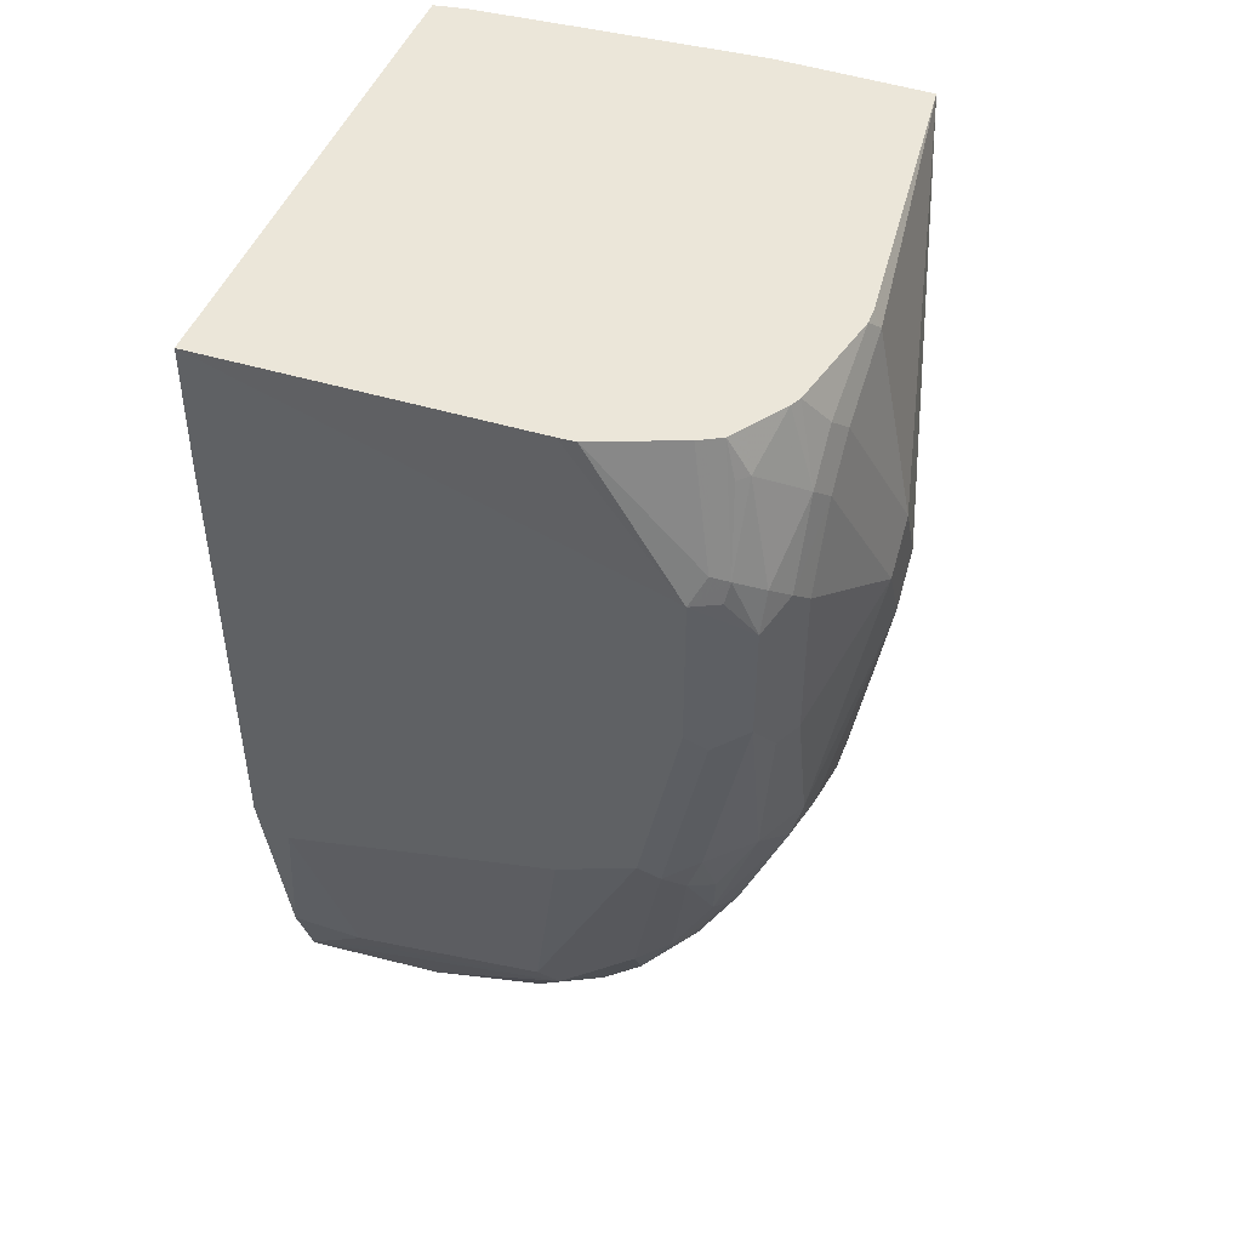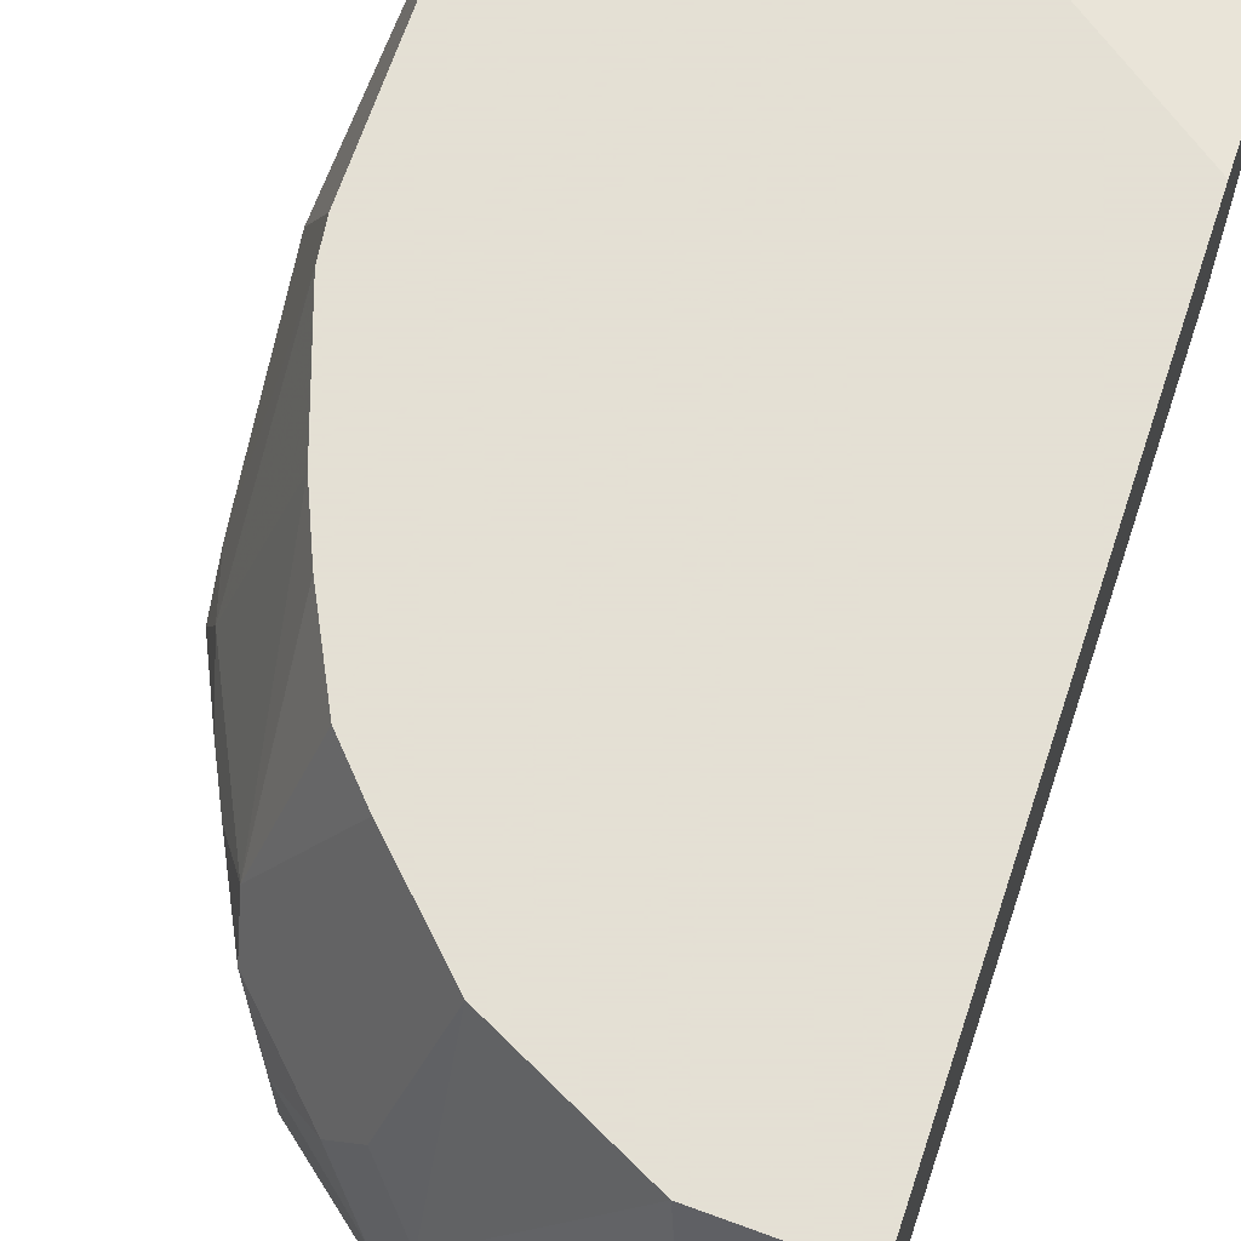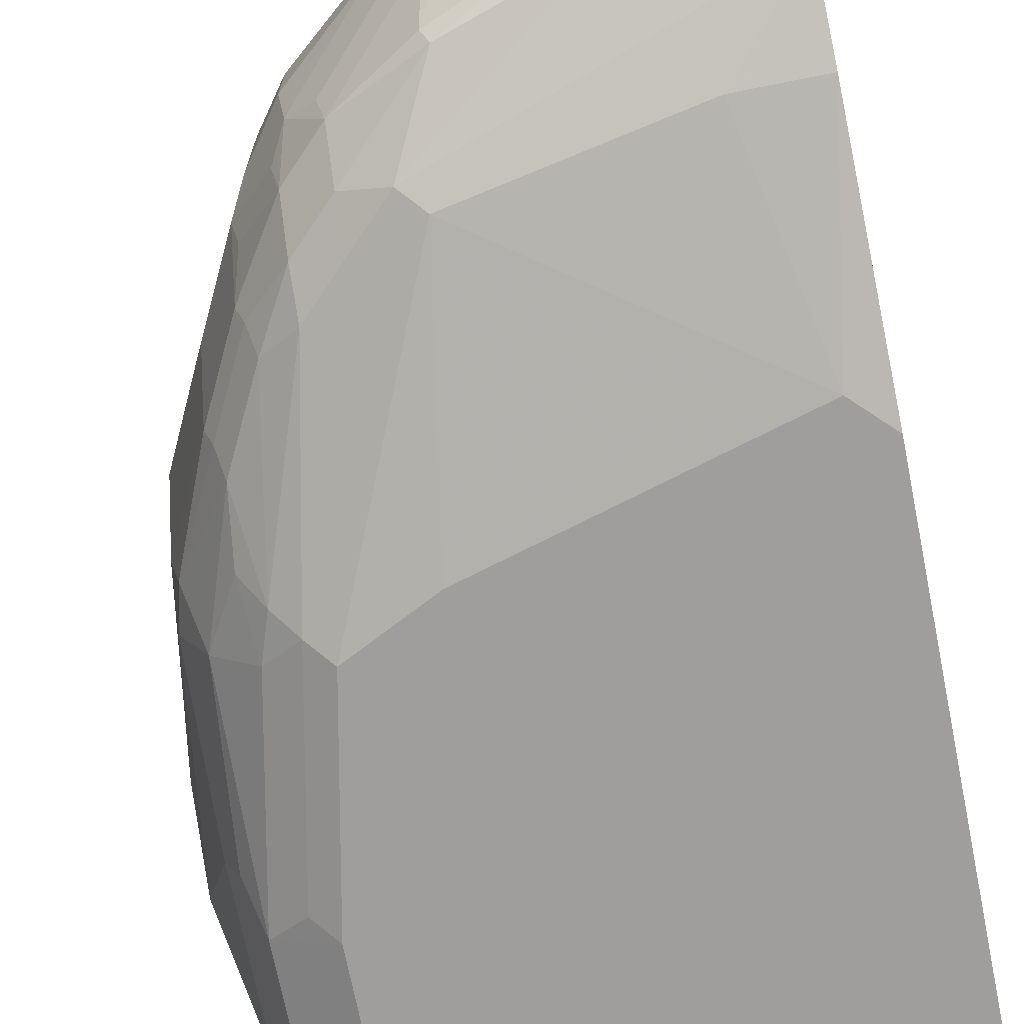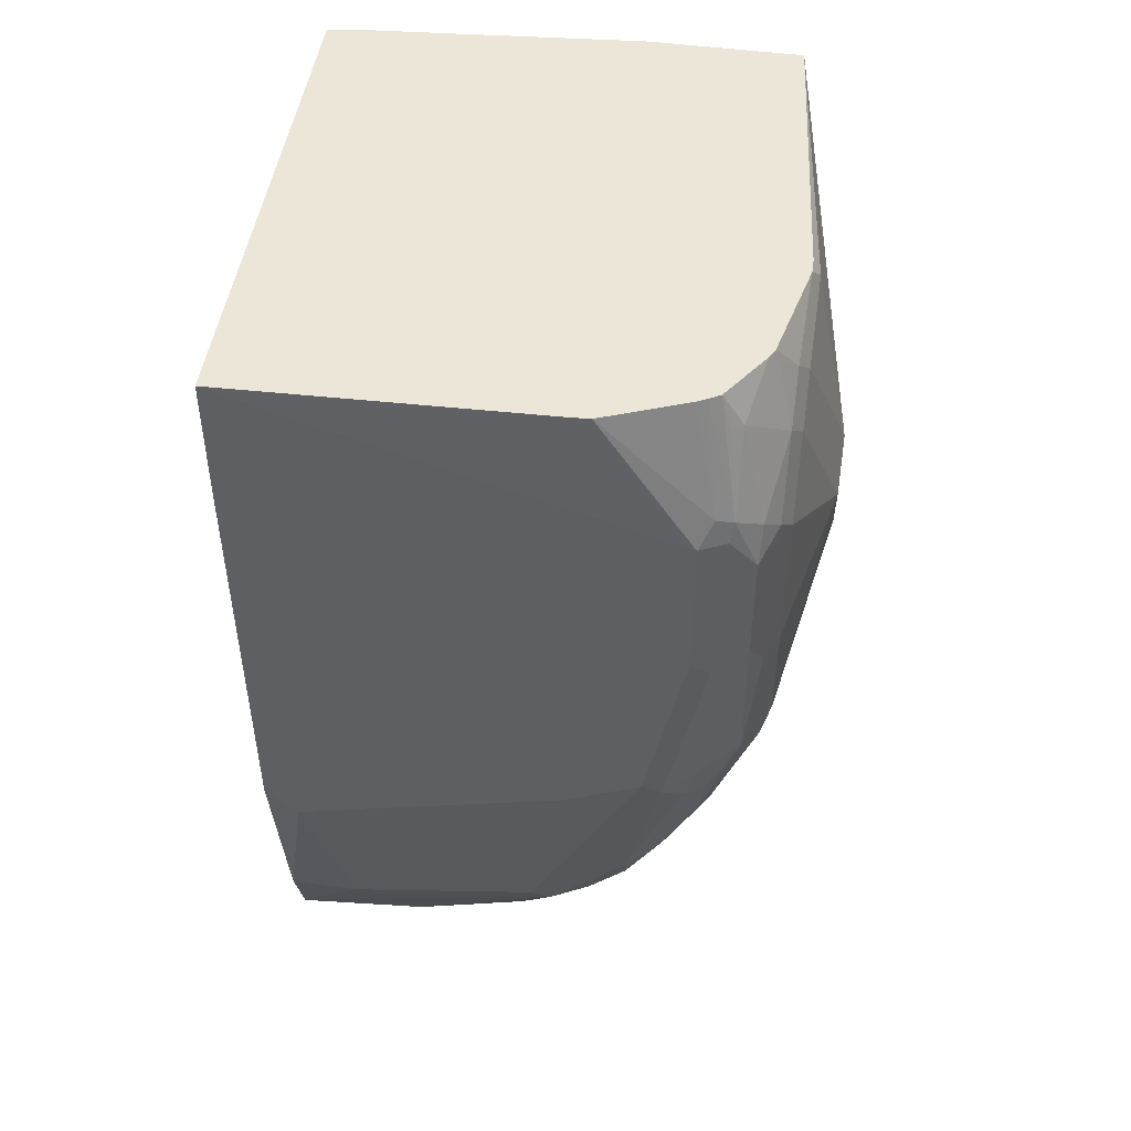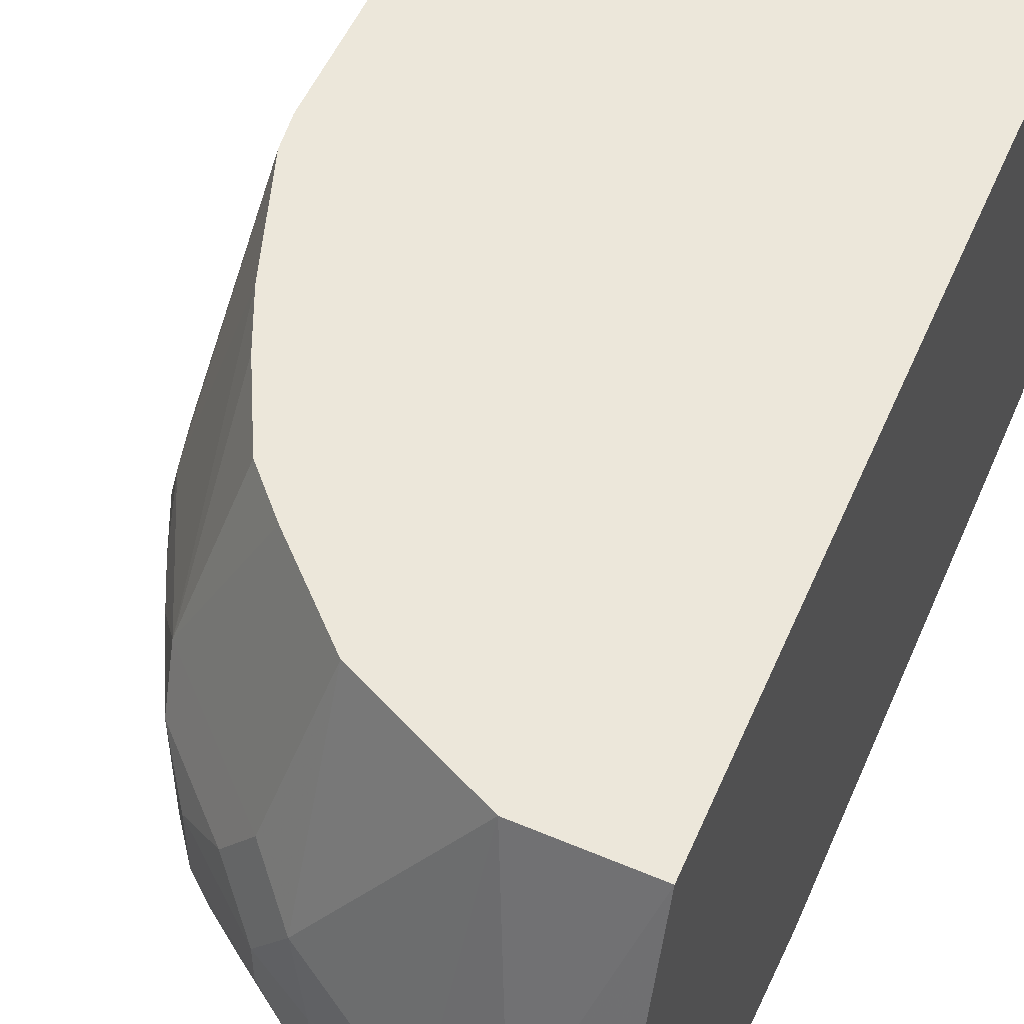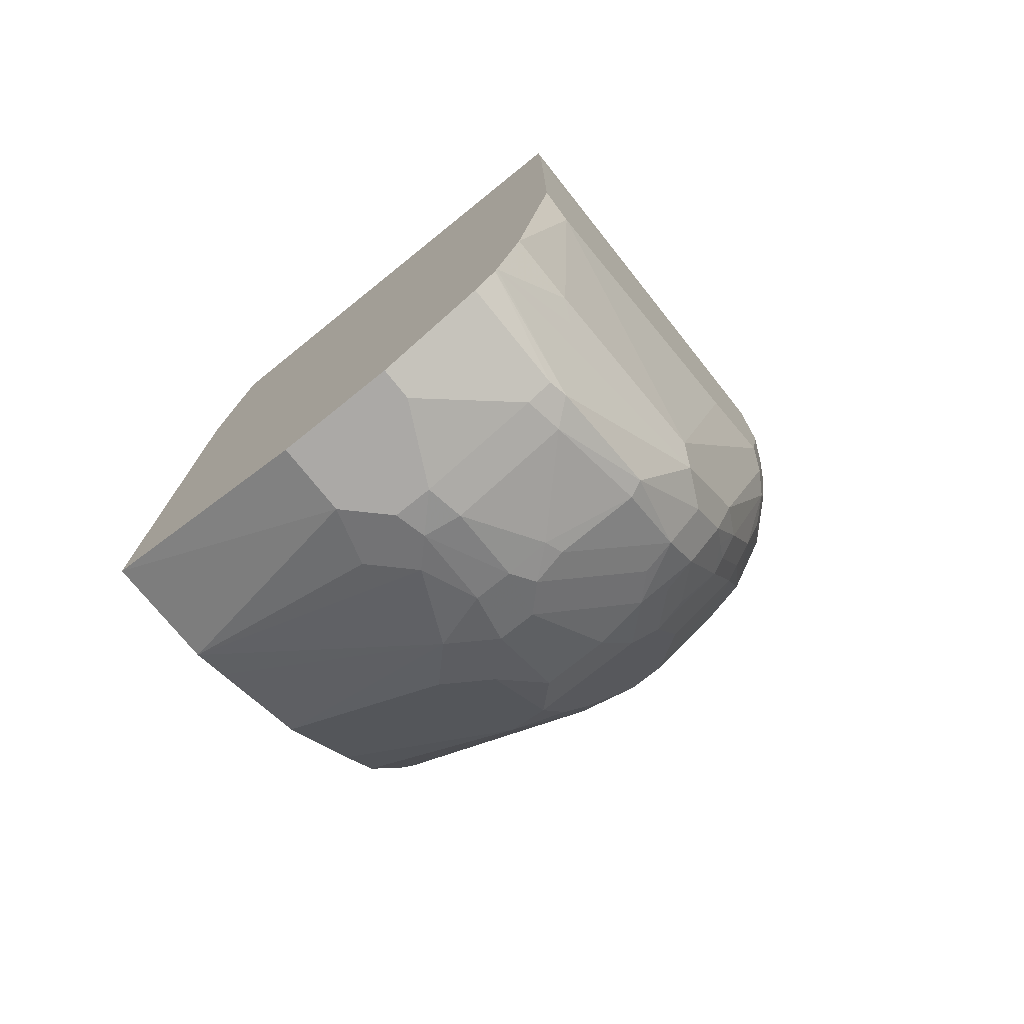
<metadata>
{"format":"obj","ext":"obj","renderer":"f3d","projection":"perspective","resolution":1024,"background":"white","views":[{"elev":47.4,"azim":20.5,"up":"+Z"},{"elev":66.2,"azim":-161.5,"up":"+Y"},{"elev":-71.0,"azim":-168.7,"up":"+Y"},{"elev":48.8,"azim":8.5,"up":"+Z"},{"elev":52.1,"azim":-157.1,"up":"+Y"},{"elev":-75.6,"azim":-51.2,"up":"+Z"}]}
</metadata>
<code>
v 0.08564 -0.3687 -0.4442
v 0.2504 -0.3637 -0.4442
v 0.08564 -0.1058 -0.4442
v 0.08564 -0.37 -0.5139
v 0.3083 -0.37 -0.5139
v 0.2591 -0.3632 -0.4442
v 0.1028 -0.1028 -0.4442
v 0.08564 -0.1053 -0.4455
v 0.08564 -0.37 -0.7434
v 0.322 -0.3631 -0.5139
v 0.3237 -0.3597 -0.5036
v 0.3152 -0.3631 -0.5002
v 0.3083 -0.37 -0.5961
v 0.3357 -0.3563 -0.5345
v 0.3018 -0.3463 -0.4442
v 0.2497 -0.09097 -0.4442
v 0.08564 -0.1028 -0.4522
v 0.08564 -0.3494 -0.8633
v 0.1028 -0.37 -0.7605
v 0.3366 -0.3494 -0.5139
v 0.3237 -0.3392 -0.4625
v 0.3186 -0.3443 -0.4625
v 0.3129 -0.3402 -0.4442
v 0.3072 -0.3436 -0.4442
v 0.3186 -0.3648 -0.6064
v 0.3357 -0.3563 -0.5961
v 0.2878 -0.37 -0.6988
v 0.3494 -0.3289 -0.5345
v 0.3443 -0.3392 -0.5242
v 0.3289 -0.09097 -0.4442
v 0.08564 -0.09097 -0.5649
v 0.08564 -0.3353 -0.9044
v 0.1234 -0.3494 -0.8633
v 0.2467 -0.37 -0.7194
v 0.2261 -0.3494 -0.8428
v 0.3443 -0.3186 -0.4831
v 0.3309 -0.3137 -0.4442
v 0.3188 -0.3316 -0.4442
v 0.298 -0.3648 -0.7091
v 0.3426 -0.3426 -0.6167
v 0.3152 -0.3563 -0.6988
v 0.3357 -0.3357 -0.6988
v 0.2569 -0.3443 -0.8324
v 0.2775 -0.3443 -0.8119
v 0.3494 -0.3289 -0.6167
v 0.37 -0.2672 -0.5756
v 0.3494 -0.3083 -0.4933
v 0.3454 -0.2466 -0.4442
v 0.3494 -0.2466 -0.4522
v 0.37 -0.2466 -0.555
v 0.37 -0.2261 -0.5961
v 0.3289 -0.09097 -0.6578
v 0.08564 -0.09097 -0.9063
v 0.08564 -0.3342 -0.9067
v 0.1542 -0.3237 -0.9147
v 0.2364 -0.3443 -0.853
v 0.1336 -0.3443 -0.8736
v 0.3443 -0.298 -0.4625
v 0.3366 -0.3083 -0.4522
v 0.3335 -0.3083 -0.4442
v 0.3083 -0.3571 -0.7194
v 0.3494 -0.3083 -0.6988
v 0.3186 -0.3443 -0.7297
v 0.3152 -0.3357 -0.7605
v 0.3443 -0.3109 -0.7194
v 0.2569 -0.334 -0.853
v 0.2946 -0.3357 -0.8016
v 0.2775 -0.334 -0.8324
v 0.37 -0.2466 -0.6167
v 0.3494 -0.2878 -0.4728
v 0.3454 -0.2547 -0.4442
v 0.3494 -0.2056 -0.7194
v 0.3265 -0.09097 -0.676
v 0.1439 -0.09097 -0.9044
v 0.1234 -0.2056 -0.9455
v 0.08564 -0.2056 -0.9455
v 0.08564 -0.322 -0.9181
v 0.1439 -0.322 -0.9181
v 0.1645 -0.3109 -0.9198
v 0.2158 -0.3237 -0.8941
v 0.3494 -0.2878 -0.7194
v 0.3186 -0.3237 -0.7708
v 0.3392 -0.3135 -0.7297
v 0.322 -0.3152 -0.7742
v 0.3289 -0.3083 -0.7605
v 0.2569 -0.3135 -0.8736
v 0.2878 -0.3289 -0.8222
v 0.298 -0.3237 -0.8119
v 0.2775 -0.3135 -0.853
v 0.3494 -0.2466 -0.74
v 0.3494 -0.2261 -0.74
v 0.3392 -0.1953 -0.7502
v 0.3059 -0.09097 -0.7376
v 0.1614 -0.09097 -0.8957
v 0.2158 -0.1953 -0.9147
v 0.1747 -0.2158 -0.9352
v 0.1542 -0.1953 -0.9352
v 0.1439 -0.2261 -0.9455
v 0.08564 -0.2672 -0.9455
v 0.08564 -0.3083 -0.925
v 0.1439 -0.3083 -0.925
v 0.1645 -0.2492 -0.9404
v 0.2056 -0.2698 -0.9198
v 0.2193 -0.3152 -0.8975
v 0.3015 -0.3152 -0.8153
v 0.3015 -0.274 -0.8359
v 0.322 -0.274 -0.7948
v 0.3289 -0.2672 -0.7811
v 0.3426 -0.2535 -0.7537
v 0.2604 -0.2946 -0.877
v 0.274 -0.2809 -0.8701
v 0.2364 -0.2929 -0.8941
v 0.2809 -0.2946 -0.8564
v 0.298 -0.2929 -0.8324
v 0.3289 -0.2056 -0.7811
v 0.298 -0.1747 -0.8324
v 0.2936 -0.09097 -0.7664
v 0.1987 -0.09097 -0.877
v 0.2124 -0.09097 -0.8701
v 0.2364 -0.1747 -0.8941
v 0.2329 -0.2193 -0.9113
v 0.2056 -0.2261 -0.925
v 0.161 -0.2296 -0.9421
v 0.1439 -0.2466 -0.9455
v 0.1028 -0.2672 -0.9455
v 0.2056 -0.2466 -0.925
v 0.2193 -0.2535 -0.9181
v 0.2158 -0.2723 -0.9147
v 0.2946 -0.2604 -0.8496
v 0.2535 -0.2604 -0.8907
v 0.2329 -0.2398 -0.9113
v 0.2775 -0.2518 -0.8736
v 0.2946 -0.1987 -0.8496
v 0.3152 -0.1987 -0.8085
v 0.2569 -0.1747 -0.8736
v 0.2535 -0.09097 -0.829
v 0.2731 -0.09097 -0.8075
v 0.2535 -0.1987 -0.8907
v 0.2775 -0.2158 -0.8736
f 79 101 124
f 78 101 79
f 77 101 78
f 77 100 101
f 75 99 76
f 75 124 125
f 75 98 124
f 75 96 98
f 74 96 97
f 74 97 75
f 79 124 102
f 75 97 96
f 75 125 99
f 79 102 103
f 84 106 107
f 79 104 80
f 86 104 112
f 86 111 89
f 74 95 96
f 86 110 111
f 85 108 109
f 84 108 85
f 79 103 104
f 84 107 108
f 82 105 84
f 82 88 105
f 82 84 83
f 81 109 90
f 81 85 109
f 80 104 86
f 84 105 106
f 74 94 95
f 61 67 64
f 72 92 73
f 53 74 75
f 86 112 110
f 53 75 76
f 54 77 78
f 54 78 55
f 55 78 79
f 55 79 80
f 55 80 56
f 56 80 66
f 58 71 60
f 58 60 59
f 58 70 71
f 61 64 63
f 62 65 81
f 62 81 69
f 64 67 82
f 64 82 83
f 72 91 92
f 69 90 91
f 69 81 90
f 68 89 87
f 67 88 82
f 67 87 88
f 73 92 93
f 67 68 87
f 66 89 68
f 66 86 89
f 65 85 81
f 65 84 85
f 65 83 84
f 64 83 65
f 66 80 86
f 87 89 105
f 116 133 138
f 89 113 106
f 110 130 111
f 110 112 127
f 110 127 131
f 110 131 130
f 111 130 132
f 111 132 129
f 111 129 113
f 112 128 127
f 115 133 134
f 115 134 116
f 116 138 135
f 116 135 119
f 116 119 136
f 116 136 137
f 116 137 117
f 116 134 133
f 119 135 120
f 52 72 73
f 133 139 138
f 130 131 132
f 129 139 133
f 129 132 139
f 126 131 127
f 108 133 115
f 122 126 123
f 121 139 132
f 121 138 139
f 121 126 122
f 121 131 126
f 120 135 138
f 120 138 121
f 121 132 131
f 87 105 88
f 108 129 133
f 106 129 108
f 89 106 114
f 89 114 105
f 89 111 113
f 90 109 108
f 90 108 115
f 90 115 91
f 91 115 92
f 92 115 116
f 92 116 93
f 93 116 117
f 94 118 95
f 95 118 119
f 95 119 120
f 95 120 121
f 95 121 122
f 95 122 96
f 96 122 123
f 106 113 129
f 105 114 106
f 104 128 112
f 103 126 127
f 103 128 104
f 103 127 128
f 106 108 107
f 102 126 103
f 102 124 123
f 101 125 124
f 99 101 100
f 99 125 101
f 98 123 124
f 96 123 98
f 102 123 126
f 51 72 52
f 27 34 35
f 51 69 91
f 4 13 5
f 5 11 12
f 5 12 6
f 5 13 26
f 5 26 14
f 5 14 10
f 6 12 15
f 7 16 17
f 7 17 8
f 9 18 19
f 10 14 11
f 11 14 20
f 11 20 21
f 11 21 22
f 4 27 13
f 11 22 23
f 11 24 12
f 12 24 15
f 13 25 26
f 13 27 39
f 13 39 25
f 14 26 40
f 14 40 45
f 14 45 28
f 14 28 29
f 14 29 20
f 16 30 52
f 16 52 73
f 16 73 93
f 16 93 117
f 11 23 24
f 4 34 27
f 4 19 34
f 4 9 19
f 51 91 72
f 1 2 6
f 1 6 15
f 1 15 24
f 1 24 23
f 1 23 38
f 1 38 37
f 1 37 60
f 1 60 71
f 1 71 48
f 1 48 30
f 1 30 16
f 1 16 7
f 1 7 3
f 1 3 8
f 1 8 17
f 1 17 31
f 3 7 8
f 2 5 6
f 1 5 2
f 1 4 5
f 1 9 4
f 1 18 9
f 16 117 137
f 1 32 18
f 1 77 54
f 1 100 77
f 1 99 100
f 1 76 99
f 1 53 76
f 1 31 53
f 1 54 32
f 16 137 136
f 5 10 11
f 16 119 118
f 33 57 35
f 35 57 56
f 35 56 43
f 36 47 70
f 36 70 58
f 36 58 59
f 36 59 60
f 36 60 37
f 39 61 41
f 39 44 61
f 40 42 62
f 40 62 45
f 41 61 63
f 41 63 42
f 42 63 64
f 42 64 65
f 42 65 62
f 49 70 50
f 16 136 119
f 48 71 49
f 47 50 70
f 46 51 50
f 46 69 51
f 32 57 33
f 46 62 69
f 45 62 46
f 44 68 67
f 44 67 61
f 43 68 44
f 43 66 68
f 43 56 66
f 46 50 47
f 32 56 57
f 49 71 70
f 32 54 55
f 21 23 22
f 21 38 23
f 21 37 38
f 20 36 21
f 20 29 36
f 19 35 34
f 21 36 37
f 19 33 35
f 18 32 33
f 16 31 17
f 16 53 31
f 16 74 53
f 16 118 94
f 32 55 56
f 18 33 19
f 25 39 26
f 16 94 74
f 26 41 42
f 26 39 41
f 30 50 51
f 30 49 50
f 30 48 49
f 28 47 29
f 28 46 47
f 29 47 36
f 27 44 39
f 27 43 44
f 27 35 43
f 30 51 52
f 26 42 40
f 28 45 46

</code>
